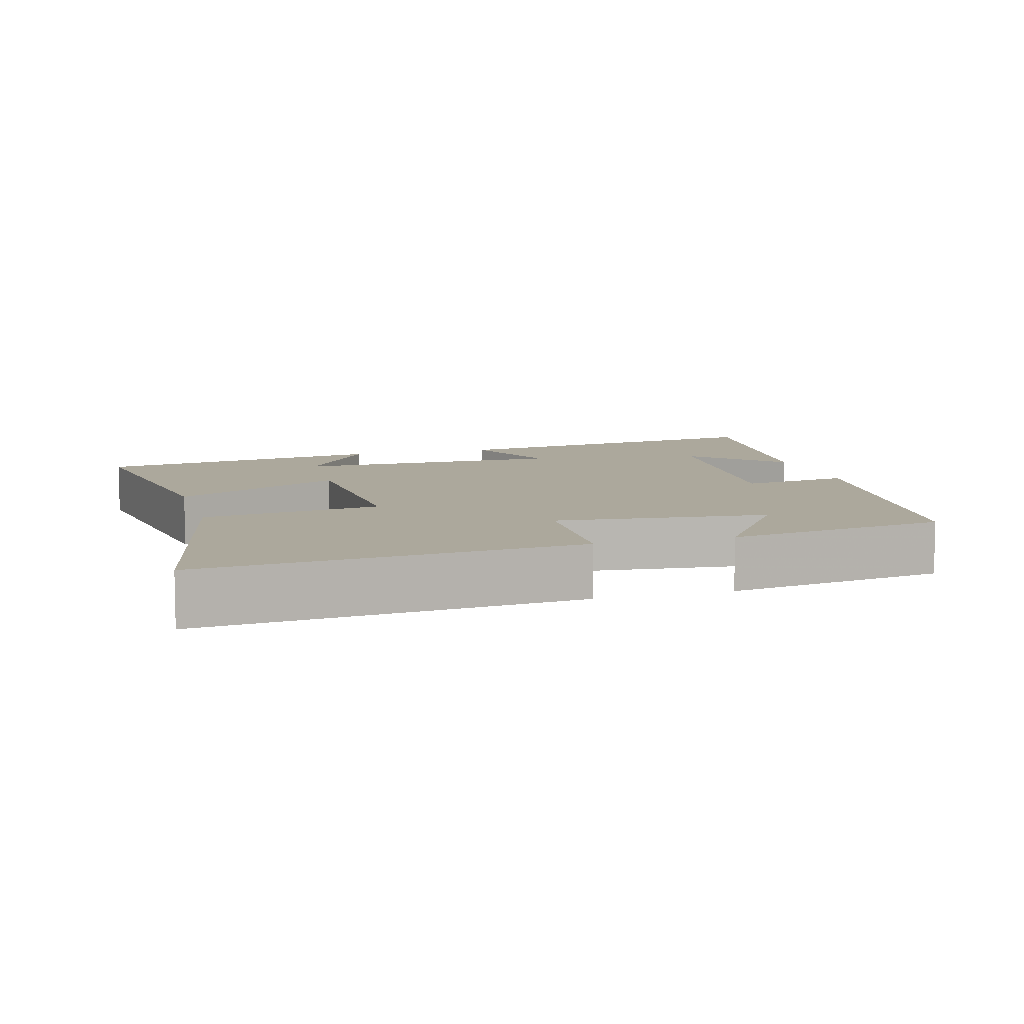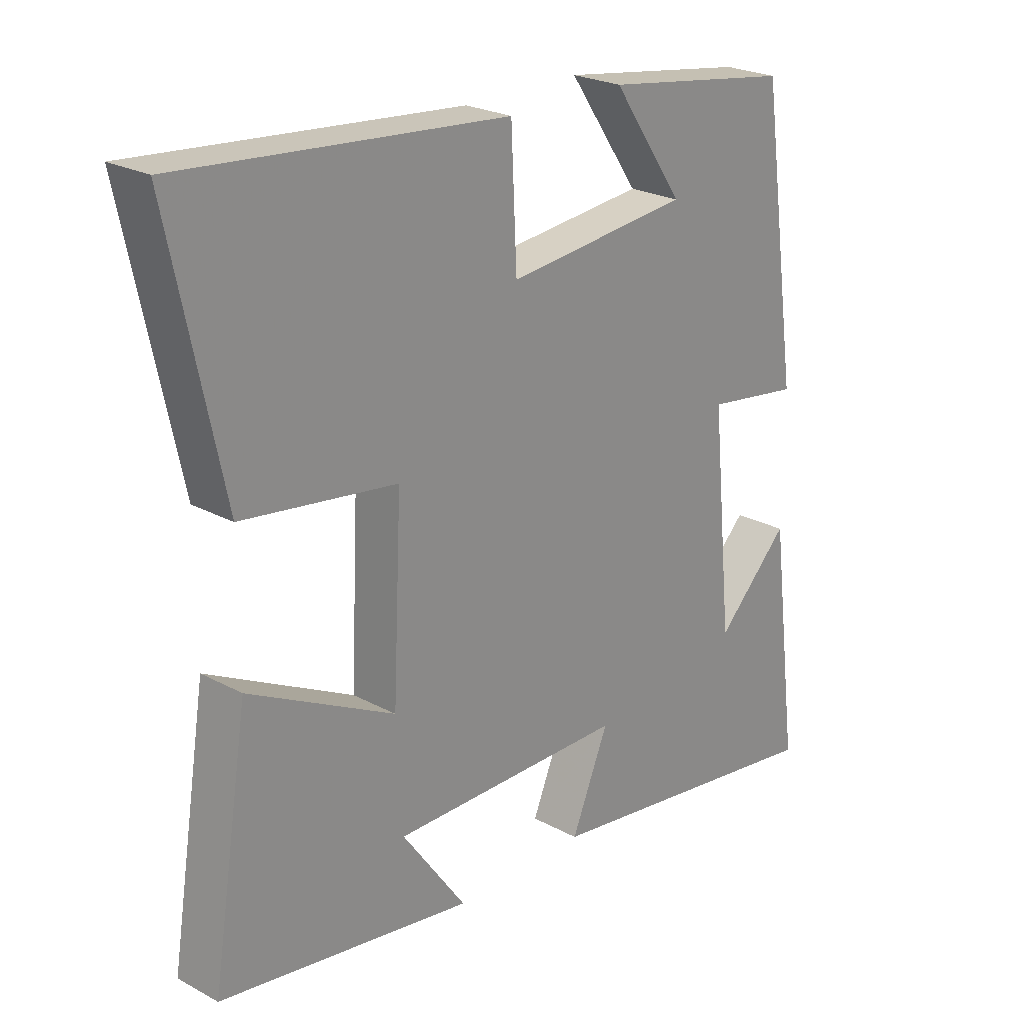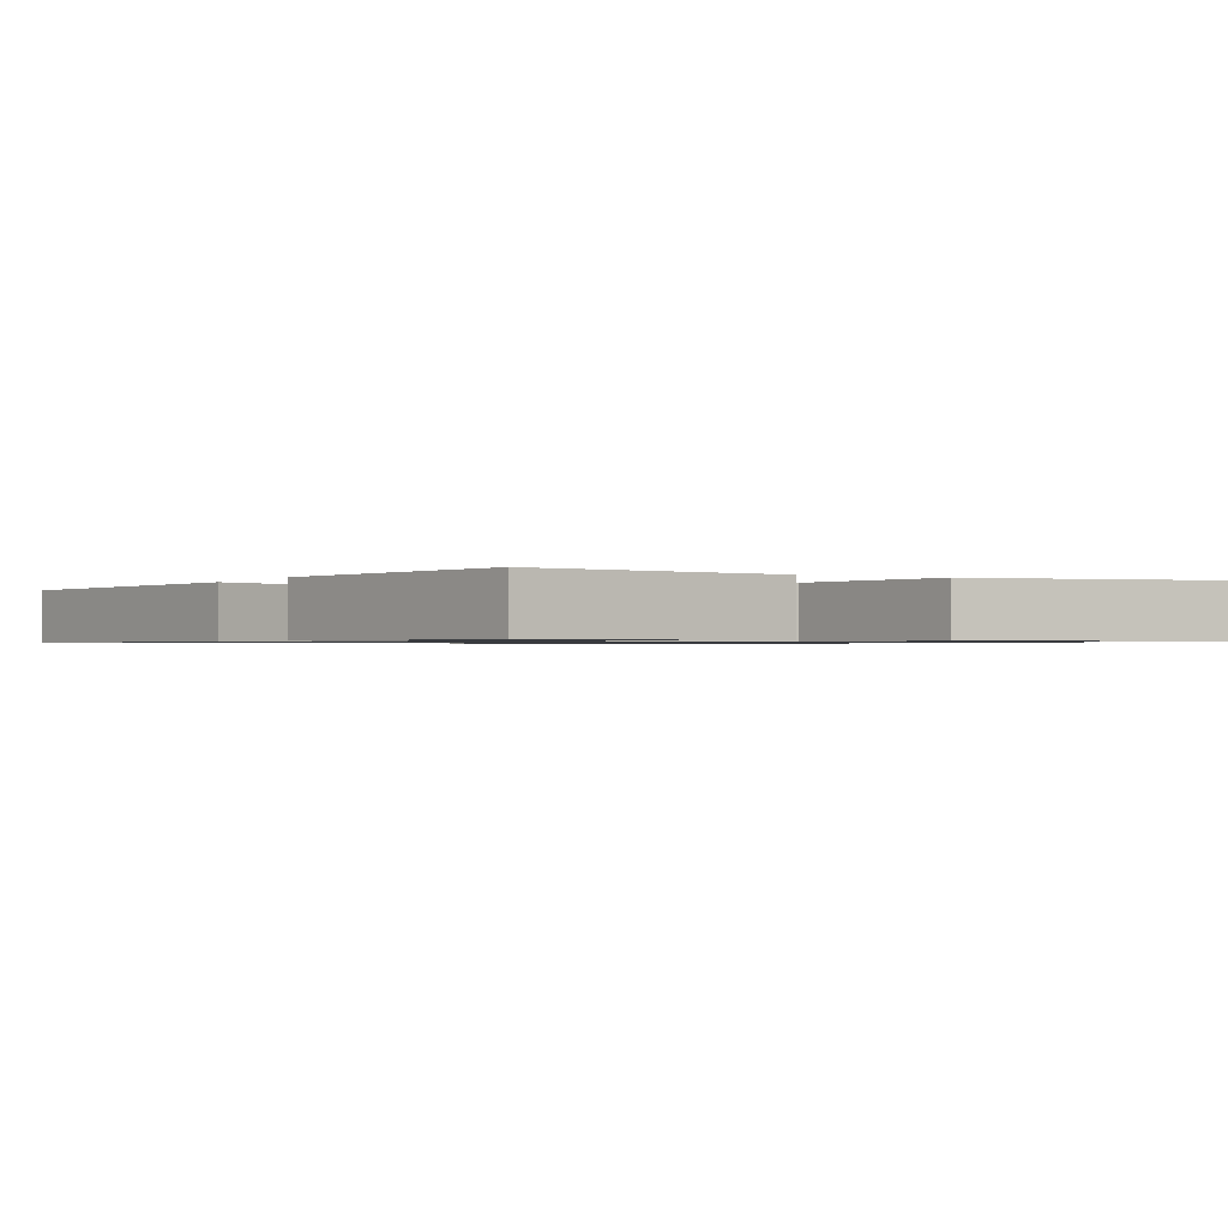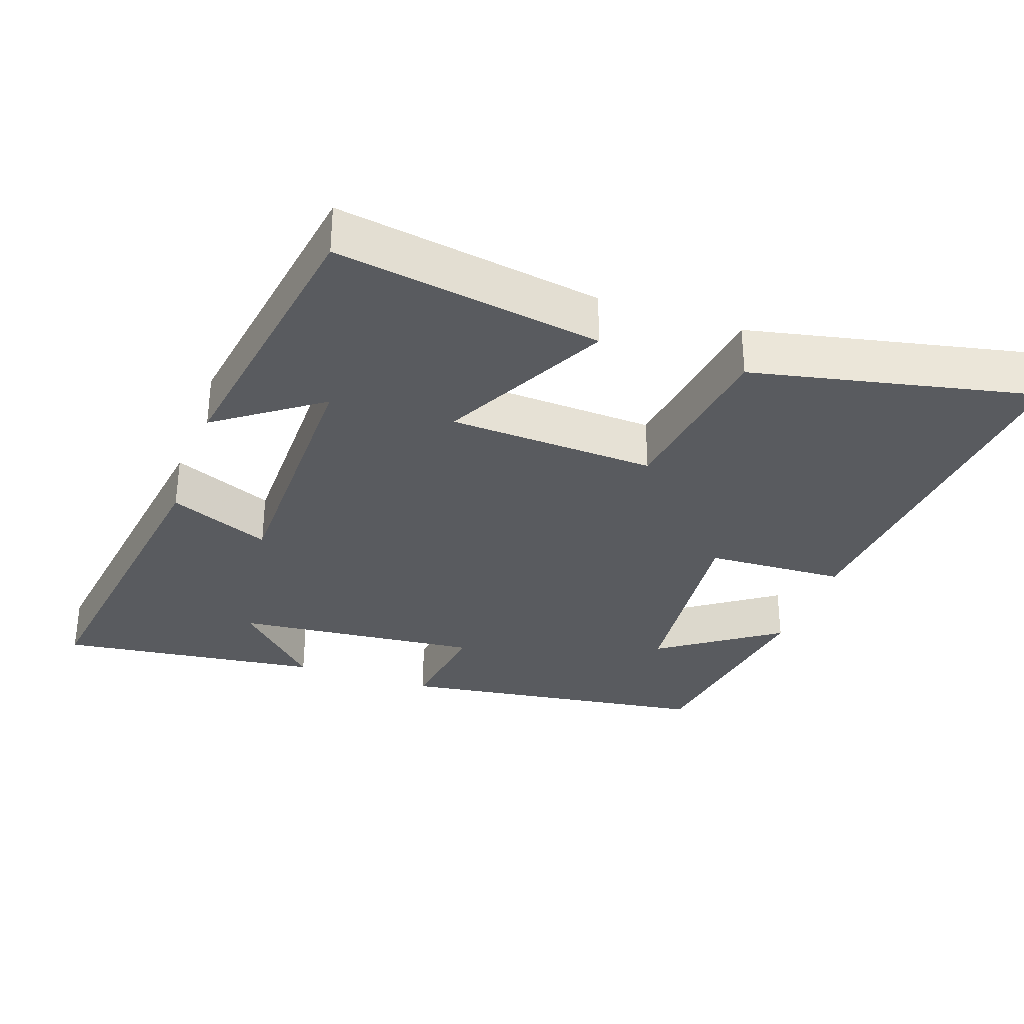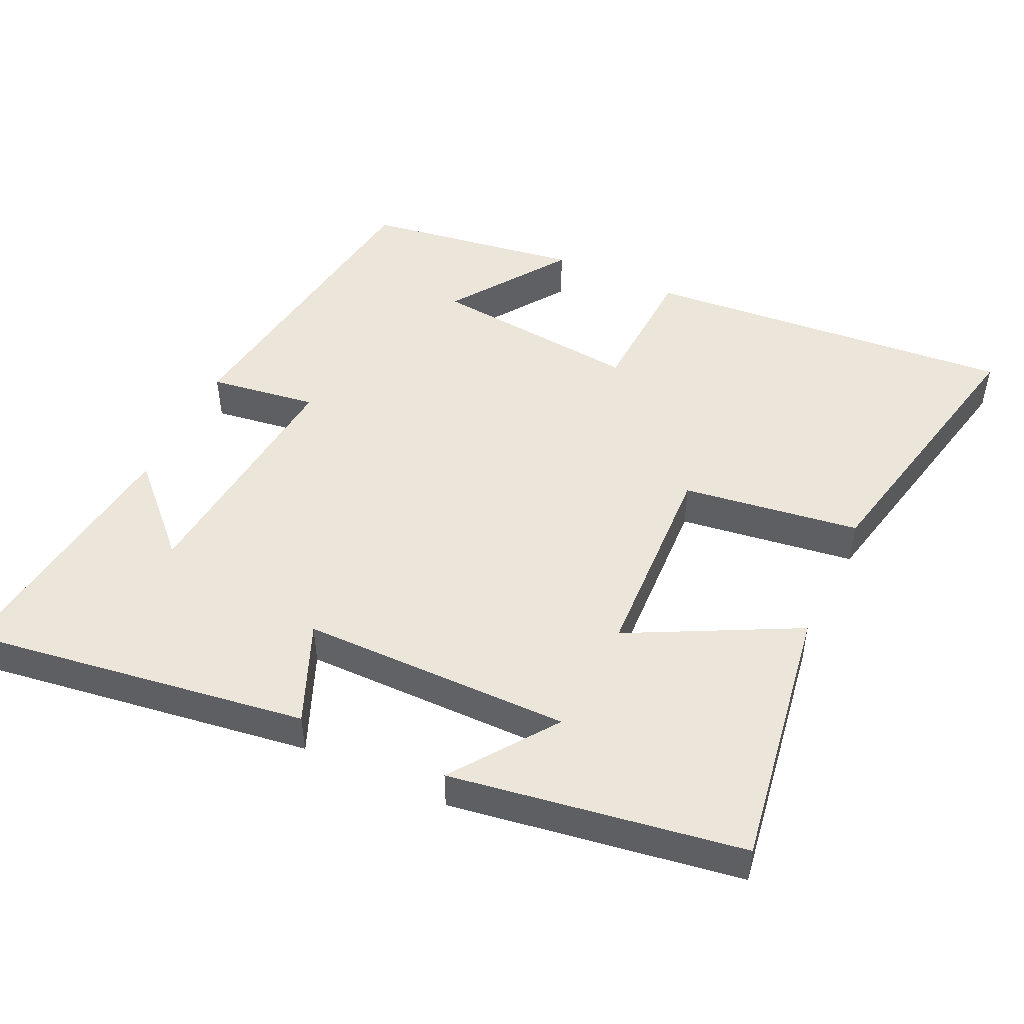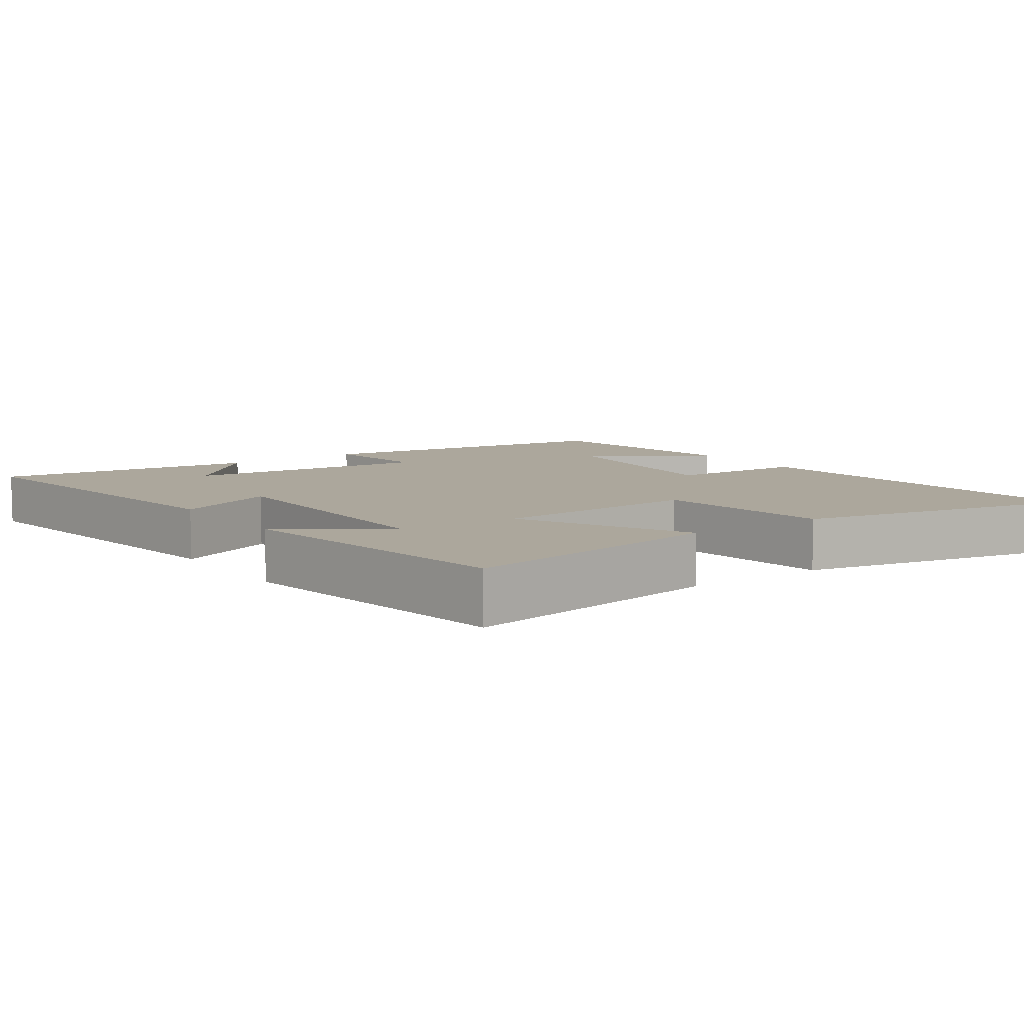
<metadata>
{"format":"obj","ext":"obj","renderer":"f3d","projection":"perspective","resolution":1024,"background":"white","views":[{"elev":8.5,"azim":-15.9,"up":"+Y"},{"elev":23.9,"azim":-48.0,"up":"+Z"},{"elev":-0.9,"azim":-119.5,"up":"+Y"},{"elev":-32.2,"azim":-109.3,"up":"+Y"},{"elev":48.3,"azim":-154.8,"up":"+Y"},{"elev":8.4,"azim":-125.3,"up":"+Y"}]}
</metadata>
<code>
v 0.547 0.07 -0.569
v 0.066 0.07 -0.5
v 0.126 0.07 -0.357
v -0.254 0.07 -0.355
v -0.15 0.07 -0.5
v -0.56 0.07 -0.436
v -0.5 0.07 -0.061
v -0.264 0.07 -0.182
v -0.25 0.07 0.11
v -0.5 0.07 0.145
v -0.585 0.07 0.545
v -0.059 0.07 0.5
v -0.05 0.07 0.304
v 0.246 0.07 0.334
v 0.131 0.07 0.5
v 0.437 0.07 0.454
v 0.5 0.07 0.01
v 0.348 0.07 0.032
v 0.382 0.07 -0.316
v 0.5 0.07 -0.198
v 0.547 0 -0.569
v 0.066 0 -0.5
v 0.126 0 -0.357
v -0.254 0 -0.355
v -0.15 0 -0.5
v -0.56 0 -0.436
v -0.5 0 -0.061
v -0.264 0 -0.182
v -0.25 0 0.11
v -0.5 0 0.145
v -0.585 0 0.545
v -0.059 0 0.5
v -0.05 0 0.304
v 0.246 0 0.334
v 0.131 0 0.5
v 0.437 0 0.454
v 0.5 0 0.01
v 0.348 0 0.032
v 0.382 0 -0.316
v 0.5 0 -0.198
f 19 20 1
f 16 17 18
f 14 15 16
f 14 16 18
f 13 14 18 19
f 9 10 11 12
f 8 9 12 13
f 6 7 8
f 4 5 6
f 4 6 8
f 3 4 8 13
f 1 2 3
f 1 3 13 19
f 21 40 39
f 38 37 36
f 36 35 34
f 38 36 34
f 39 38 34 33
f 32 31 30 29
f 33 32 29 28
f 28 27 26
f 26 25 24
f 28 26 24
f 33 28 24 23
f 23 22 21
f 39 33 23 21
f 1 21 22 2
f 2 22 23 3
f 3 23 24 4
f 4 24 25 5
f 5 25 26 6
f 6 26 27 7
f 7 27 28 8
f 8 28 29 9
f 9 29 30 10
f 10 30 31 11
f 11 31 32 12
f 12 32 33 13
f 13 33 34 14
f 14 34 35 15
f 15 35 36 16
f 16 36 37 17
f 17 37 38 18
f 18 38 39 19
f 19 39 40 20
f 20 40 21 1

</code>
